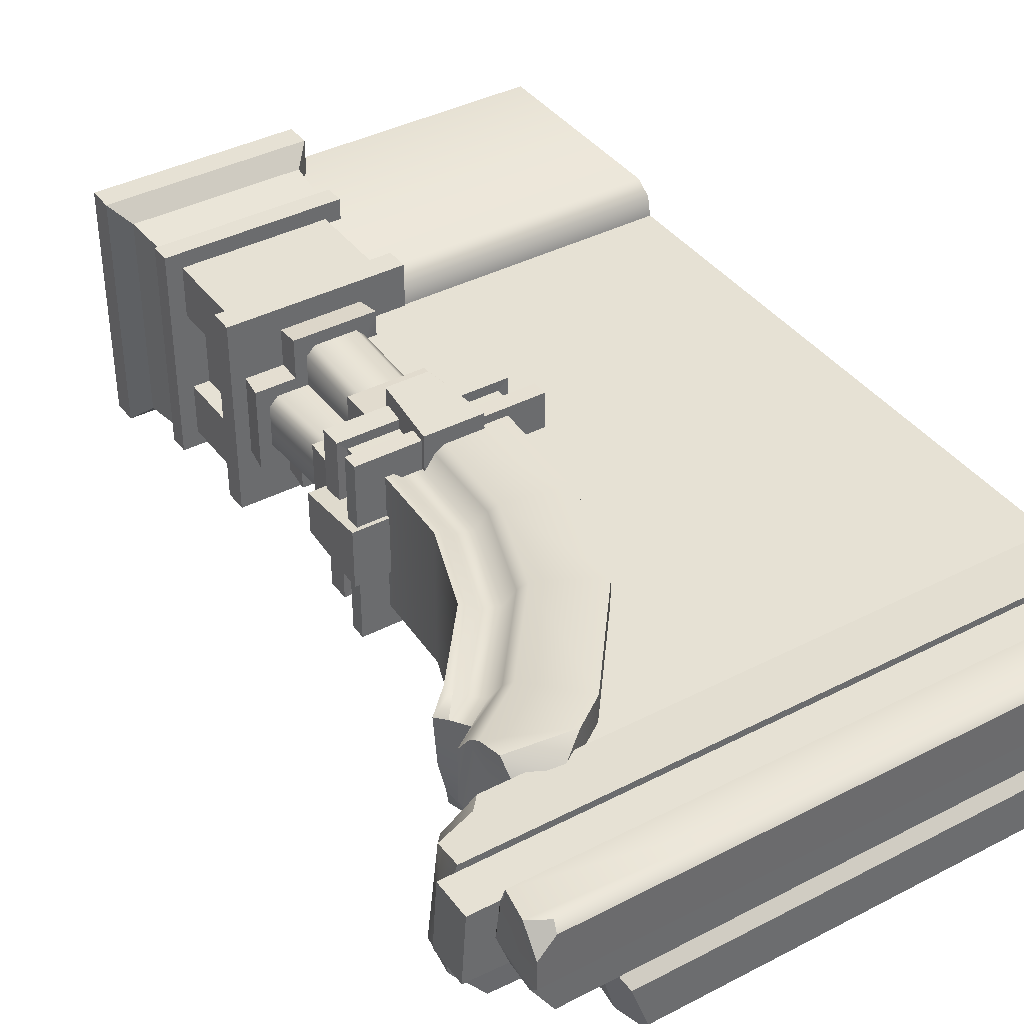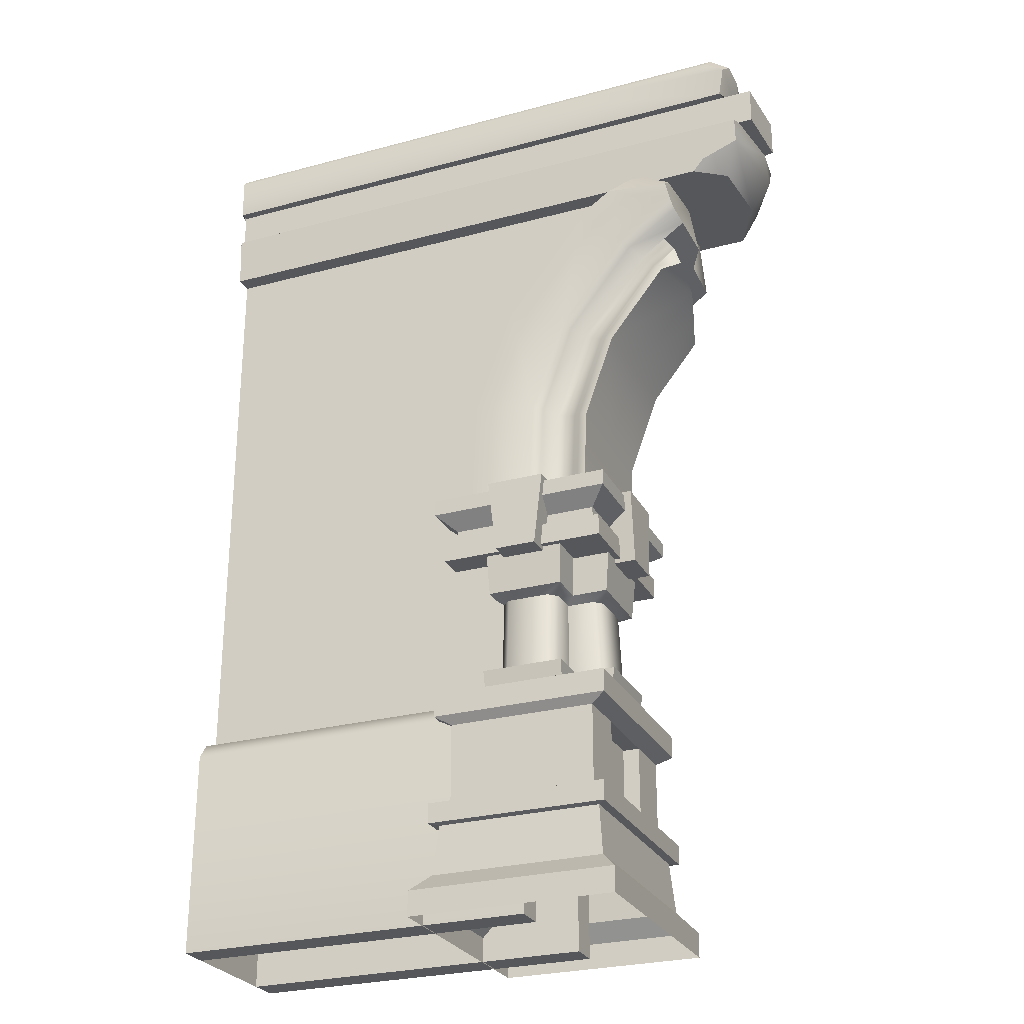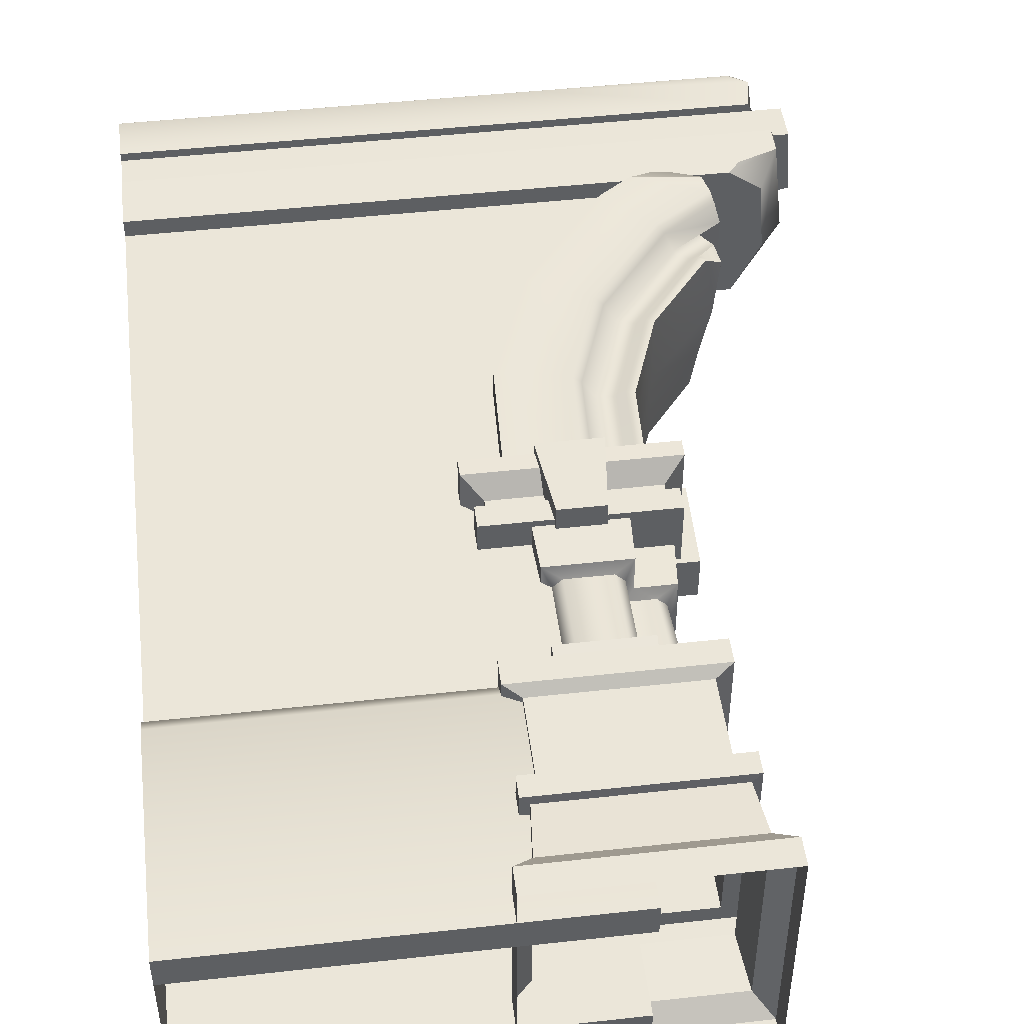
<metadata>
{"format":"obj","ext":"obj","renderer":"f3d","projection":"perspective","resolution":1024,"background":"white","views":[{"elev":39.3,"azim":147.1,"up":"+Z"},{"elev":-27.0,"azim":22.7,"up":"+Y"},{"elev":47.6,"azim":-7.1,"up":"+Z"}]}
</metadata>
<code>
v 0.7495 3.888 0.6213
v 0.7848 4.693 0.6213
v 1.051 5.439 0.6213
v -0.3144 3.888 0.7475
v -0.2691 4.913 0.7475
v 0.08595 5.891 0.7475
v 0.2613 3.888 0.7475
v 0.3051 4.798 0.7475
v 0.5973 5.632 0.7475
v 0.3448 3.888 0.6937
v 0.3872 4.78 0.6937
v 0.675 5.599 0.6937
v 0.4396 3.888 0.5601
v 0.4803 4.759 0.5601
v 0.7631 5.561 0.5601
v 0.6076 3.888 0.5601
v 0.6454 4.723 0.5601
v 0.9194 5.495 0.5601
v 0.6788 3.888 0.6213
v 0.7154 4.708 0.6213
v 0.9856 5.467 0.6213
v 0.08578 5.891 -8e-06
v -0.2691 4.913 -8e-06
v -0.3144 3.888 8e-06
v 0.7481 3.888 -0.6213
v 0.7834 4.693 -0.6213
v 1.054 5.438 -0.6213
v -0.3158 3.888 -0.7475
v -0.2704 4.913 -0.7475
v 0.0856 5.891 -0.7475
v 0.2599 3.888 -0.7475
v 0.3037 4.798 -0.7475
v 0.5969 5.632 -0.7475
v 0.3435 3.888 -0.6937
v 0.3858 4.78 -0.6937
v 0.6746 5.599 -0.6937
v 0.4383 3.888 -0.5601
v 0.4789 4.759 -0.5601
v 0.7628 5.561 -0.5601
v 0.6062 3.888 -0.5601
v 0.644 4.723 -0.5601
v 0.919 5.495 -0.5601
v 0.6775 3.888 -0.6213
v 0.714 4.708 -0.6213
v 0.9853 5.467 -0.6213
v 0.7488 3.888 0
v 0.7841 4.693 0
v 1.054 5.438 8e-06
v -3 8.326 -0.6507
v -3 8.326 0.6507
v -3 8.324 0.2355
v -3 8.324 -0.2355
v -3 8.239 0.1544
v -3 8.239 -0.1544
v -3 7.884 0.6886
v -3 7.884 0.6155
v -3 7.543 0.6155
v -3 7.543 0.6757
v -3 7.078 -0.652
v -3 7.078 0.652
v -3 8.255 0.706
v -3 7.884 -0.6886
v -3 7.884 -0.6155
v -3 7.543 -0.6155
v -3 7.543 -0.6757
v -3 8.255 -0.706
v 0.9986 2.013 -0.8915
v 0.9986 1.808 -0.8915
v 0.8612 1.736 -0.8206
v 0.8612 0.9965 -0.8206
v 1.004 0.9965 -0.963
v 1.121 -0.007191 -1.08
v 1.004 0.819 -0.963
v 1.121 0.2154 -1.08
v 0.9306 0.8108 -0.89
v 0.9712 0.3694 -0.9305
v 0.9986 2.013 0.8916
v 0.9986 1.808 0.8916
v 0.8612 1.736 0.816
v 0.8612 0.9965 0.816
v 1.004 0.9965 0.9584
v 1.121 -0.007191 1.076
v 1.004 0.819 0.9584
v 1.121 0.2154 1.076
v 0.9306 0.8108 0.8854
v 0.9712 0.3694 0.9259
v -0.586 2.013 0.8916
v -0.5861 1.808 0.8916
v -0.4487 1.736 0.816
v -0.4487 0.9965 0.816
v -0.5911 0.9965 0.9584
v -0.7085 -0.007191 1.076
v -0.5911 0.819 0.9584
v -0.7085 0.2154 1.076
v -0.5181 0.8108 0.8854
v -0.5587 0.3694 0.9259
v -0.5861 2.013 -0.8915
v -0.5861 1.808 -0.8915
v -0.4487 1.736 -0.8206
v -0.4487 0.9965 -0.8206
v -0.5911 0.9965 -0.963
v -0.7085 -0.007191 -1.08
v -0.5911 0.819 -0.963
v -0.7085 0.2154 -1.08
v -0.5181 0.8108 -0.89
v -0.5587 0.3694 -0.9305
v 0.8613 1.736 -0.3577
v 0.8613 0.9965 -0.3577
v 0.7139 1.736 -0.3577
v 0.7139 0.9965 -0.3577
v 0.8613 1.736 0.3532
v 0.8613 0.9965 0.3532
v 0.7139 1.736 0.3531
v 0.7139 0.9965 0.3531
v -0.3252 3.999 0.2616
v -0.417 3.332 0.1871
v -0.709 3.333 0.1865
v -0.709 3.999 0.2613
v -0.3252 3.999 -0.2617
v -0.417 3.332 -0.1872
v -0.709 3.333 -0.1867
v -0.709 3.999 -0.2614
v -0.08197 3.999 -0.5048
v -0.007454 3.332 -0.5966
v -0.006889 3.333 -0.8887
v -0.08165 3.999 -0.8887
v 0.4414 3.999 -0.5048
v 0.3669 3.332 -0.5966
v 0.3663 3.333 -0.8887
v 0.4411 3.999 -0.8887
v 0.6845 3.999 -0.2616
v 0.7763 3.332 -0.1871
v 1.068 3.333 -0.1865
v 1.068 3.999 -0.2613
v 0.6845 3.999 0.2617
v 0.7763 3.332 0.1872
v 1.068 3.333 0.1867
v 1.068 3.999 0.2614
v 0.5368 3.369 -0.6933
v 0.873 3.369 -0.3554
v 0.5351 3.369 -0.3537
v 0.9272 3.369 -0.7487
v -0.1775 3.369 -0.6933
v -0.5137 3.369 -0.3554
v -0.1758 3.369 -0.3537
v -0.5679 3.369 -0.7487
v 0.4413 3.999 0.5048
v 0.3667 3.332 0.5966
v 0.3662 3.333 0.8887
v 0.4409 3.999 0.8887
v -0.08209 3.999 0.5048
v -0.007568 3.332 0.5966
v -0.007011 3.333 0.8887
v -0.08177 3.999 0.8887
v -0.6445 3.96 0.8242
v -0.48 3.563 0.6596
v -0.6425 3.818 0.8221
v -0.4808 3.69 0.6605
v 1.004 3.96 0.8242
v 0.8393 3.563 0.6596
v 1.002 3.818 0.8221
v 0.8401 3.69 0.6605
v 0.4429 2.948 0.2643
v 0.4429 2.237 0.2643
v 0.4429 2.237 0.535
v 0.4429 2.948 0.4988
v 0.5482 2.237 0.3686
v 0.5482 2.237 0.7274
v 0.8703 1.999 0.3572
v 0.5368 1.999 0.3572
v 0.5368 1.999 0.6907
v 0.5197 3.008 0.6601
v 0.5172 3.008 0.3375
v 0.5368 3.369 0.6933
v 0.873 3.369 0.3554
v 0.5342 3.369 0.3546
v 0.9278 3.369 0.7481
v 0.9278 3.564 0.7481
v -0.08464 2.948 0.2633
v -0.08464 2.237 0.2633
v -0.08564 2.237 0.535
v -0.08564 2.948 0.4988
v -0.1889 2.237 0.3686
v -0.1889 2.237 0.7274
v -0.511 1.999 0.3572
v -0.1776 1.999 0.3572
v -0.1775 1.999 0.6907
v -0.1604 3.008 0.6601
v -0.1579 3.008 0.3376
v -0.1775 3.369 0.6933
v -0.5137 3.369 0.3554
v -0.1749 3.369 0.3546
v -0.5685 3.369 0.7481
v -0.5685 3.564 0.7481
v -0.511 1.999 -0.3572
v -0.1776 1.999 -0.3572
v -0.1775 1.999 -0.6907
v -0.5683 3.564 -0.7483
v 0.8703 1.999 -0.3572
v 0.5368 1.999 -0.3572
v 0.5368 1.999 -0.6907
v 0.9276 3.564 -0.7483
v 0.3647 2.237 0.6142
v 0.3647 2.948 0.578
v -0.007446 2.948 0.578
v -0.007446 2.237 0.6142
v 0.4439 2.948 -0.2633
v 0.4439 2.237 -0.2633
v 0.7146 2.237 -0.2633
v 0.6785 2.948 -0.2633
v 0.5482 2.237 -0.3686
v 0.9071 2.237 -0.3685
v 0.8397 3.008 -0.3401
v 0.5172 3.008 -0.3375
v 0.7146 2.237 0.2653
v 0.6785 2.948 0.2653
v 0.9071 2.237 0.3685
v 0.8397 3.008 0.3401
v 0.7938 2.237 -0.1851
v 0.7576 2.948 -0.1851
v 0.7576 2.948 0.1871
v 0.7938 2.237 0.1871
v -0.08363 2.948 -0.2643
v -0.08363 2.237 -0.2643
v -0.08362 2.237 -0.535
v -0.08362 2.948 -0.4988
v -0.1889 2.237 -0.3686
v -0.1889 2.237 -0.7274
v -0.1604 3.008 -0.6601
v -0.1579 3.008 -0.3375
v 0.4449 2.237 -0.535
v 0.4449 2.948 -0.4988
v 0.5482 2.237 -0.7274
v 0.5197 3.008 -0.6601
v -0.005417 2.237 -0.6142
v -0.005417 2.948 -0.578
v 0.3667 2.948 -0.578
v 0.3667 2.237 -0.6142
v -0.3553 2.237 0.2633
v -0.3192 2.948 0.2633
v -0.5478 2.286 0.3685
v -0.4804 3.008 0.3401
v -0.3553 2.237 -0.2653
v -0.3192 2.948 -0.2653
v -0.5478 2.286 -0.3686
v -0.4804 3.008 -0.3401
v -0.4345 2.237 0.1851
v -0.3984 2.948 0.1851
v -0.3984 2.948 -0.1871
v -0.4345 2.237 -0.1871
v 1.004 3.96 -0.8241
v 0.8392 3.563 -0.6597
v 1.002 3.818 -0.8221
v 0.8401 3.69 -0.6605
v -0.6445 3.96 -0.8241
v -0.4799 3.563 -0.6597
v -0.6425 3.818 -0.8221
v -0.4808 3.69 -0.6605
v 1.295 7.078 0.5
v -3 7.078 0.5
v -3 4 0.5
v -3 4 -0.5
v -3 7.078 -0.5
v 1.295 7.078 -0.5
v -3 0 0.5
v -3 0 -0.5
v 0 4 0.5
v 0 0 0.5
v 0 4 -0.5
v 0 0 -0.5
v 0.8692 6.428 0.5
v 0.8692 6.428 -0.5
v -3 2 0.5
v 0.2059 2 0.5
v 0.2059 0 0.7679
v -3 0 0.7679
v -3 1.962 0.6697
v 0.2059 1.962 0.6697
v -3 1.821 0.7679
v 0.2059 1.821 0.7679
v 0.2059 0 0.5
v -3 0 0.5
v -3 2 -0.5
v 0.2059 2 -0.5
v 0.2059 0 -0.7679
v -3 0 -0.7679
v -3 1.962 -0.6697
v 0.2059 1.962 -0.6697
v -3 1.821 -0.7679
v 0.2059 1.821 -0.7679
v 0.2059 0 -0.5
v -3 0 -0.5
v 0.5 8.255 0.706
v 0.5 7.078 -0.652
v 0.5 8.255 -0.706
v 0.5 7.078 0.652
v 0.5 7.543 0.6757
v 0.5 7.543 0.6155
v 0.5 7.884 0.6155
v 0.5 7.884 0.6886
v 0.5 8.326 0.6507
v 0.5 8.324 0.2355
v 0.5 8.239 0.1544
v 0.5 8.239 -0.1544
v 0.5 8.324 -0.2356
v 0.5 8.326 -0.6507
v 0.5 7.884 -0.6886
v 0.5 7.884 -0.6155
v 0.5 7.543 -0.6155
v 0.5 7.543 -0.6757
v 1.564 6.08 -0.347
v 0.8258 6.821 -0.7475
v 1.222 6.414 -0.7475
v 1.28 6.357 -0.6937
v 1.347 6.292 -0.5601
v 1.465 6.177 -0.5601
v 0.8244 6.821 0.7475
v 1.563 6.08 0.6213
v 1.22 6.414 0.7475
v 1.279 6.357 0.6937
v 1.345 6.292 0.5601
v 1.463 6.177 0.5601
v 1.514 6.128 0.6213
v 1.665 6.149 0
v 1.717 6.185 0.494
v 1.676 6.323 0.5601
v 1.583 6.456 0.5601
v 1.736 6.673 0.6937
v 1.715 6.756 0.7475
v 1.511 7.3 0.4208
v 1.656 7.069 0.5904
v 1.364 7.195 -0.5067
v 0.9519 6.909 -0.7475
v 1.434 6.586 -0.7475
v 1.646 6.498 -0.5601
v 1.774 6.587 0.5601
v 1.684 7.086 0.0412
v 1.774 6.587 0.07265
v 1.583 6.456 0.0412
v 1.454 6.052 -0.6213
v 1.48 5.973 -0.6213
v 1.674 6.944 0.7475
v 1.098 7.012 0.7475
v 1.375 7.207 0.6262
v 1.277 6.938 -0.7475
v 1.658 6.923 -0.347
v 1.351 7.184 -0.09066
v 1.558 7.012 -0.1016
v 1.659 6.504 -0.09878
v 2.521 7.543 0.6155
v 2.521 7.884 0.6155
v 2.393 7.543 0.6155
v 2.366 7.543 0.6757
v 2.211 7.078 0.4525
v 2.023 7.078 -0.652
v 2.263 7.078 -0.1702
v 2.151 7.531 -0.6757
v 1.849 7.543 -0.6155
v 1.853 7.884 -0.6155
v 2.101 8.239 -0.1544
v 2.292 8.239 0.1544
v 2.296 8.324 0.2355
v 2.296 8.325 0.4896
v 2.29 8.157 0.7014
v 2.238 7.884 0.6886
v 2.274 7.884 0.6155
v 2.56 7.884 0.02265
v 2.56 7.543 0.02955
v 1.849 7.543 0.01366
v 1.851 7.884 0.006752
v 2.207 7.884 0.006752
v 2.046 7.884 -0.1287
v 2.31 7.884 0.3004
v 2.154 8.326 0.6507
v 2.131 8.255 0.706
v 2.475 7.543 0.01366
v 1.619 8.239 -0.1544
v 1.577 8.324 -0.2356
v 1.434 8.326 -0.6507
v 1.452 8.255 -0.706
v 1.497 7.884 -0.6886
v 1.558 7.884 -0.6155
v 1.686 7.884 -0.1287
v 1.853 7.884 -0.1287
v 1.686 8.108 -0.1397
v 1.512 8.053 -0.7006
v 2.368 7.312 0.6639
v 1.932 7.078 0.652
v 2.035 7.193 0.6579
v 1.854 7.543 -0.6757
v 2.175 7.337 -0.6652
v 2.459 7.311 -0.1497
v 2.447 7.533 -0.2853
f 2 20 19 1
f 3 21 20 2
f 5 23 24 4
f 6 22 23 5
f 5 4 7 8
f 6 5 8 9
f 11 8 7 10
f 12 9 8 11
f 14 11 10 13
f 15 12 11 14
f 17 14 13 16
f 18 15 14 17
f 20 17 16 19
f 21 18 17 20
f 2 1 46 47
f 3 2 47 48
f 26 25 43 44
f 27 26 44 45
f 29 28 24 23
f 30 29 23 22
f 29 32 31 28
f 30 33 32 29
f 35 34 31 32
f 36 35 32 33
f 38 37 34 35
f 39 38 35 36
f 41 40 37 38
f 42 41 38 39
f 44 43 40 41
f 45 44 41 42
f 47 46 25 26
f 48 47 26 27
f 49 52 305 306
f 51 50 301 302
f 52 54 304 305
f 53 51 302 303
f 54 53 303 304
f 61 55 300 293
f 55 56 299 300
f 56 57 298 299
f 57 58 297 298
f 58 60 296 297
f 60 59 294 296
f 50 61 293 301
f 62 66 295 307
f 63 62 307 308
f 64 63 308 309
f 65 64 309 310
f 66 49 306 295
f 59 60 58 57 56 55 61 50 51 53 54 52 49 66 62 63 64 65
f 88 78 77 87
f 89 79 78 88
f 80 79 89 90
f 91 81 80 90
f 95 85 83 93
f 93 83 81 91
f 94 92 82 84
f 96 86 85 95
f 94 84 86 96
f 68 98 97 67
f 69 99 98 68
f 100 99 69 70
f 71 101 100 70
f 75 105 103 73
f 73 103 101 71
f 74 72 102 104
f 76 106 105 75
f 74 104 106 76
f 98 88 87 97
f 99 89 88 98
f 90 89 99 100
f 101 91 90 100
f 105 95 93 103
f 103 93 91 101
f 104 102 92 94
f 106 96 95 105
f 104 94 96 106
f 87 77 67 97
f 78 68 67 77
f 69 68 78 107
f 107 78 111
f 78 79 111
f 70 69 107 108
f 81 71 70 108
f 108 112 81
f 112 80 81
f 85 75 73 83
f 83 73 71 81
f 84 82 72 74
f 86 76 75 85
f 84 74 76 86
f 114 110 109 113
f 113 109 107 111
f 110 108 107 109
f 111 79 80 112
f 108 110 114 112
f 111 112 114 113
f 122 118 115 119
f 120 121 122 119
f 117 118 122 121
f 116 117 121 120
f 116 115 118 117
f 130 126 123 127
f 128 129 130 127
f 125 126 130 129
f 124 125 129 128
f 124 123 126 125
f 138 134 131 135
f 136 137 138 135
f 133 134 138 137
f 132 133 137 136
f 132 131 134 133
f 139 142 140 141
f 144 146 143 145
f 154 150 147 151
f 152 153 154 151
f 149 150 154 153
f 148 149 153 152
f 157 161 159 155
f 158 162 161 157
f 158 156 160 162
f 205 206 203 204
f 166 165 164 163
f 167 164 165 168
f 184 206 181
f 167 168 171 170
f 187 171 168 184
f 166 163 173 172
f 172 173 176 174
f 175 177 174 176
f 180 181 182 179
f 181 180 183 184
f 183 186 187 184
f 172 204 166
f 182 188 189 179
f 172 174 190 188
f 188 190 192 189
f 174 177 193 190
f 190 193 191 192
f 177 178 194 193
f 165 166 204 203
f 181 206 205 182
f 204 172 188 205
f 205 188 182
f 184 168 203 206
f 168 165 203
f 221 222 219 220
f 210 209 208 207
f 211 208 209 212
f 217 222 215
f 211 212 199 200
f 169 199 212 217
f 210 207 214 213
f 213 214 141 140
f 164 215 216 163
f 215 164 167 217
f 167 170 169 217
f 213 220 210
f 216 218 173 163
f 213 140 175 218
f 218 175 176 173
f 209 210 220 219
f 215 222 221 216
f 220 213 218 221
f 221 218 216
f 217 212 219 222
f 212 209 219
f 237 238 235 236
f 226 225 224 223
f 227 224 225 228
f 233 238 231
f 227 228 197 196
f 201 197 228 233
f 226 223 230 229
f 229 230 145 143
f 208 231 232 207
f 231 208 211 233
f 211 200 201 233
f 229 236 226
f 232 234 214 207
f 229 143 139 234
f 234 139 141 214
f 225 226 236 235
f 231 238 237 232
f 236 229 234 237
f 237 234 232
f 233 228 235 238
f 228 225 235
f 249 250 247 248
f 240 239 180 179
f 183 180 239 241
f 245 250 243
f 183 241 185 186
f 195 185 241 245
f 240 179 189 242
f 242 189 192 191
f 224 243 244 223
f 243 224 227 245
f 227 196 195 245
f 242 248 240
f 244 246 230 223
f 242 191 144 246
f 246 144 145 230
f 239 240 248 247
f 243 250 249 244
f 248 242 246 249
f 249 246 244
f 245 241 247 250
f 241 239 247
f 161 253 251 159
f 162 254 253 161
f 162 160 252 254
f 253 257 255 251
f 254 258 257 253
f 254 252 256 258
f 257 157 155 255
f 258 158 157 257
f 258 256 156 158
f 193 146 144 191
f 193 194 198 146
f 140 142 177 175
f 142 202 178 177
f 143 146 142 139
f 146 198 202 142
f 156 194 178 160
f 160 178 202 252
f 252 202 198 256
f 256 198 194 156
f 148 147 150 149
f 159 251 255 155
f 261 260 263 262
f 272 269 262 263 264
f 265 261 262 266
f 266 262 269 270
f 260 261 267 271 259
f 261 265 268 267
f 278 274 273 277
f 279 280 278 277
f 275 280 279 276
f 282 281 275 276
f 273 274 281 282
f 282 276 279 277 273
f 281 274 278 280 275
f 288 287 283 284
f 289 287 288 290
f 285 286 289 290
f 292 286 285 291
f 283 292 291 284
f 292 283 287 289 286
f 291 285 290 288 284
f 310 294 59 65
f 311 341 340 316
f 312 30 22 6 317
f 312 313 33 30
f 314 36 33 313
f 315 39 36 314
f 316 42 39 315
f 318 323 21 3
f 317 6 9 319
f 320 319 9 12
f 321 320 12 15
f 336 328 320 321 327
f 322 321 15 18
f 323 322 18 21
f 324 318 3 48
f 326 322 323
f 327 321 322 326
f 328 329 319 320
f 343 317 319 329 342
f 312 317 343 344 330 347 332 333
f 334 314 313
f 335 315 314 334
f 347 348 332
f 336 338 328
f 337 331 342 329 328 338
f 327 339 338 336
f 345 333 332
f 348 346 332
f 315 335 349 339
f 339 324 311 316 315
f 340 45 42 316
f 341 27 45 340
f 311 324 48 27 341
f 330 344 331
f 339 327 326 325 324
f 318 324 325
f 325 326 323 318
f 331 344 342
f 344 343 342
f 334 313 312 333 345
f 335 334 346
f 349 335 346
f 332 334 345
f 349 346 348
f 346 334 332
f 330 331 337
f 330 337 347
f 338 349 348 337
f 339 349 338
f 347 337 348
f 369 358 359 384 370
f 388 354 387 389
f 374 375 364 363
f 350 368 367 351
f 367 368 376 369 370 371
f 370 384 372 371
f 361 371 360
f 371 373 366 351 367
f 371 361 373
f 360 371 372
f 373 362 363 364 365 366
f 373 361 362
f 357 390 358 369 376 393
f 360 372 384 383 385 377
f 382 383 384 359
f 385 386 380 379 378 377
f 383 382 381 386 385
f 352 376 368 350
f 356 392 387 354
f 392 356 355 391
f 298 352 350 351 366 299
f 298 297 353 352
f 294 310 390 357 391 355
f 310 309 358 390
f 309 308 382 359 358
f 308 307 381 382
f 307 295 380 386 381
f 295 306 379 380
f 306 305 378 379
f 305 304 377 378
f 304 303 361 360 377
f 303 302 362 361
f 300 299 366 365
f 302 301 374 363 362
f 301 293 375 374
f 293 300 365 364 375
f 296 388 389 387 353 297
f 355 356 354 388 296 294
f 376 392 393
f 387 392 376 352 353
f 393 392 391 357

</code>
